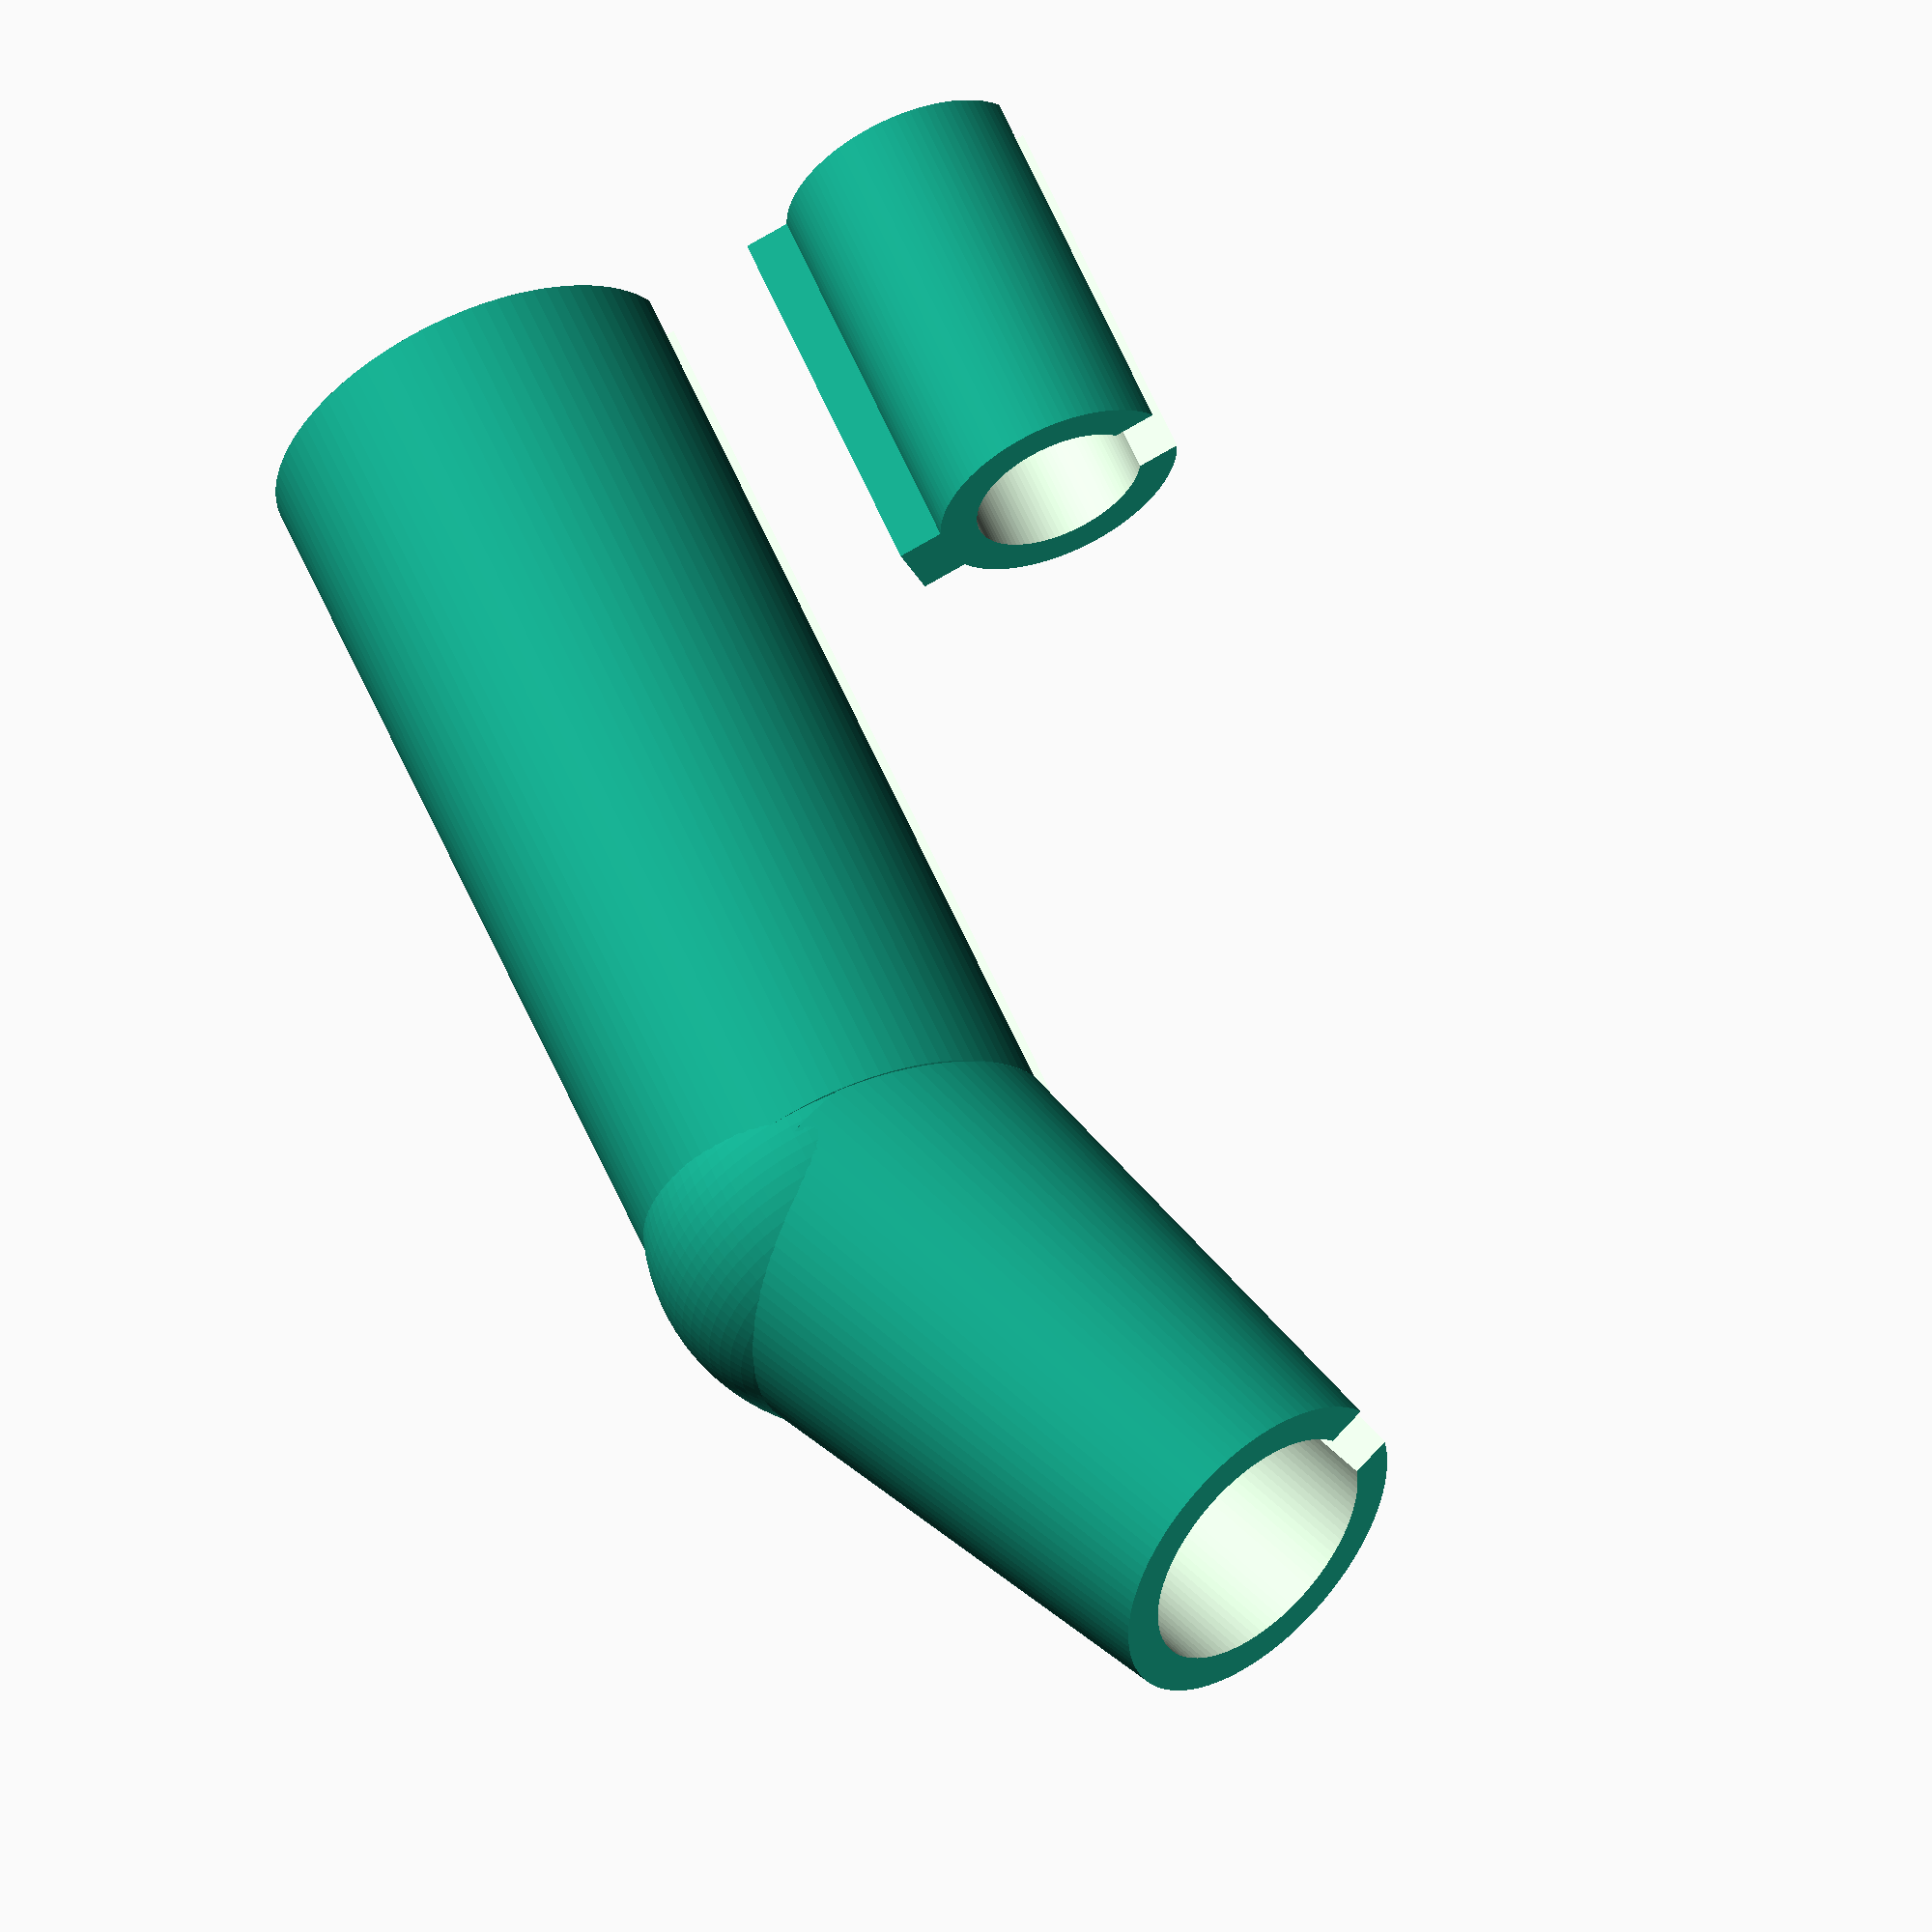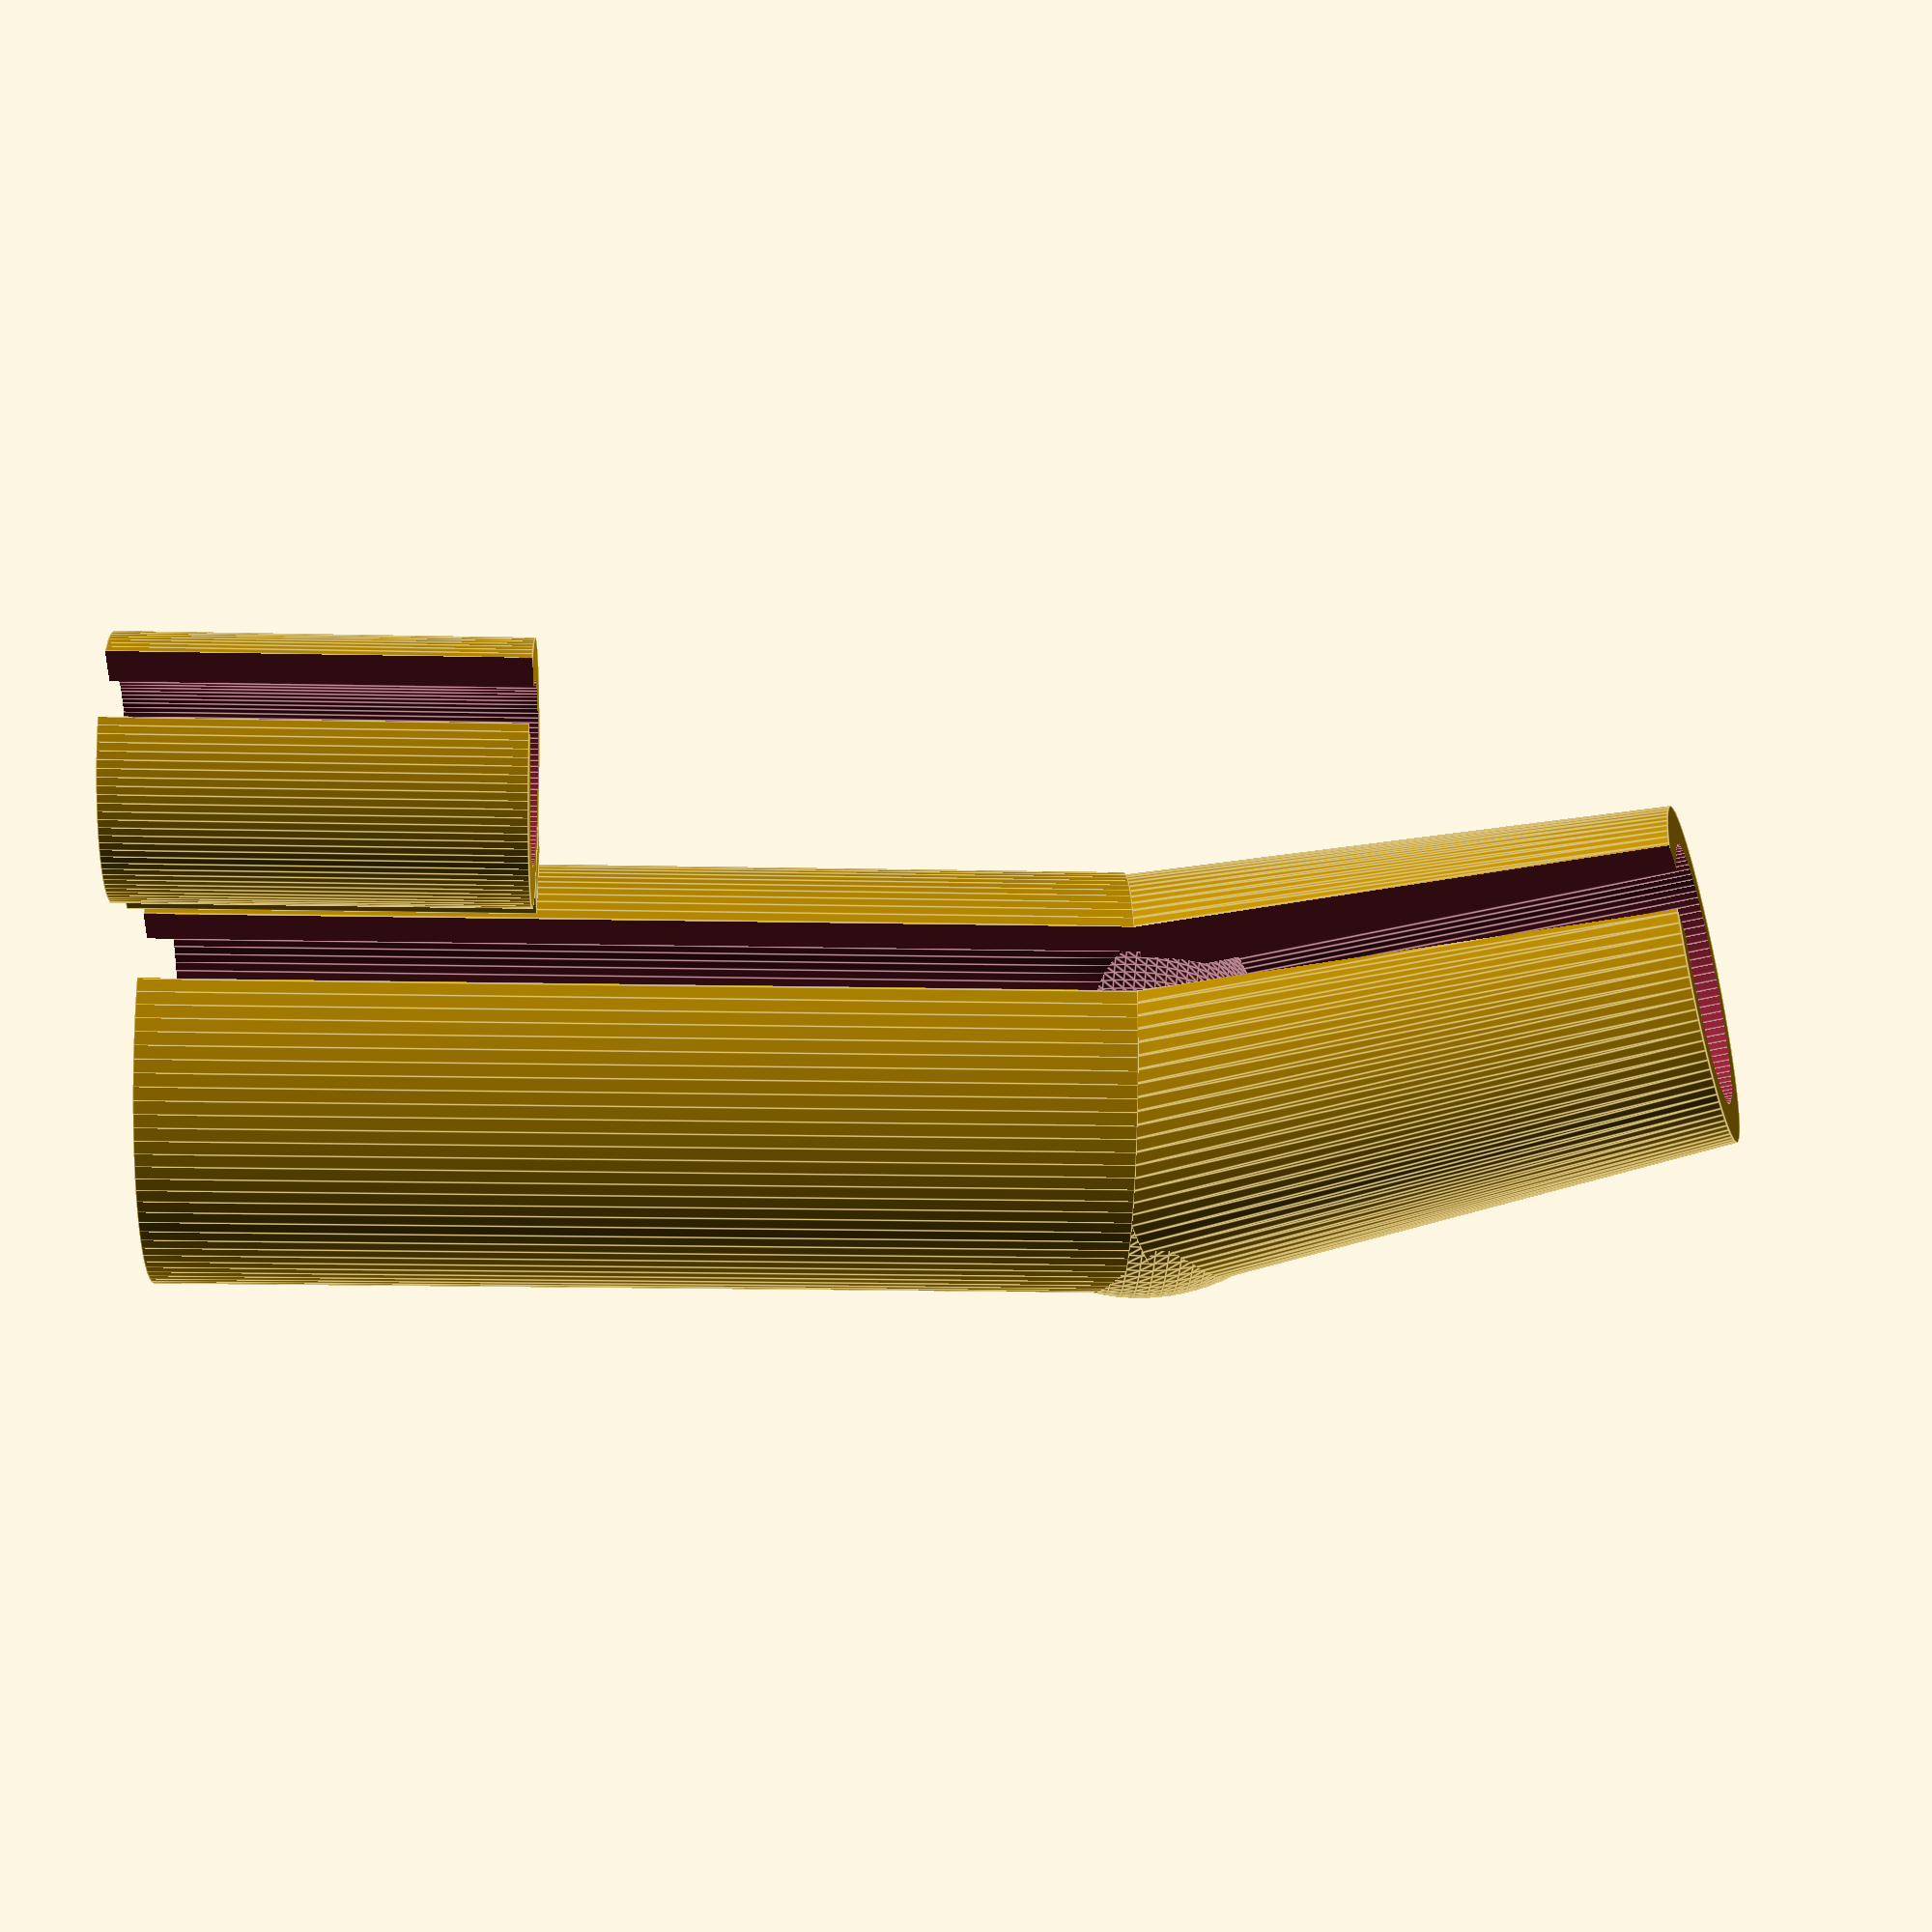
<openscad>

$fn=100;

//Finger2();
//Inside2();
Finger();
Inside();

module Inside(){
    translate([20,0,15])  difference(){
        translate([5,0,-5]) cylinder(h=20, d=13, center=true);//outter
        translate([5,0,-5]) cylinder(h=23, d=9, center=true);//inner
        translate ([14,0,0]) cube ([14,4,42], center=true);//space
    }
    translate ([+18,0,10]) cube ([3,4,20], center=true);//protrusion
}


module Finger(){
    translate([0,0,25]) difference(){
        union(){
            cylinder(h=50, r=11, center=true);//  lower outter cylinder
            translate([-0.5,0,26]) sphere(11); //outter sphere
            translate([5,0,40]) rotate([0,20,0]) cylinder(h=30, d1=22,d2=17.5, center=true);// upper cylinder outside
        }
        
        translate([0,0,0]) union(){
            translate([0,0,-1]) cylinder(h=53, r=9, center=true); //lower inner 
            translate([-0.5,0,26]) sphere(9.00);//inner shere
            translate([5,0,40]) rotate([0,20,0]) cylinder(h=33, d=13.5, center=true);// upper cylinder inside
        }
        
        translate ([+14,0,0]) cube ([14,4,130], center=true);
    }
}

module Inside2(){
    translate([20,0,15])  difference(){
        translate([5,0,-5]) cylinder(h=20, d=11.5, center=true);//outter
        translate([5,0,-5]) cylinder(h=23, d=7.5, center=true);//inner
        translate ([+12,0,0]) cube ([14,4,42], center=true); // space
    }
    translate ([+19,0,10]) cube ([3,4,20], center=true);//protrusion
}

module Finger2(){
    translate([0,0,25]) difference(){
        union(){
            cylinder(h=50, r=11, center=true);//  lower outter cylinder
            translate([-0.5,0,26]) sphere(11); //outter sphere
            translate([5,0,40]) rotate([0,20,0]) cylinder(h=30, d1=22,d2=16, center=true);// upper cylinder outter
        }
        
        translate([0,0,0]) union(){
            translate([0,0,-1]) cylinder(h=53, d=18, center=true); //lower inner 
            translate([-0.5,0,26]) sphere(9.00);//inner shere
            translate([5,0,40]) rotate([0,20,0]) cylinder(h=33, d=12, center=true);// upper cylinder inside
        }
        
        translate ([+14,0,0]) cube ([14,4,130], center=true);
    }
}
</openscad>
<views>
elev=121.6 azim=160.6 roll=202.9 proj=o view=solid
elev=194.7 azim=22.0 roll=272.9 proj=p view=edges
</views>
